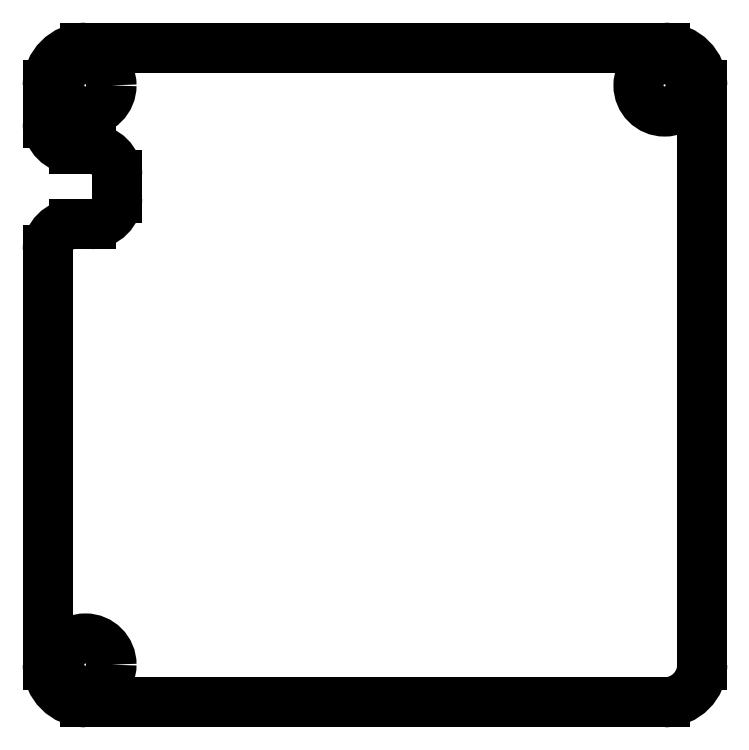
<metadata>
{"format":"dxf","ext":"dxf","renderer":"ezdxf+matplotlib","layout":"modelspace","background":"white","min_lineweight":24,"dpi":150}
</metadata>
<code>
0
SECTION
2
ENTITIES
0
LINE
8
0
10
-0.01078
20
35.37
30
0
11
-0.01078
21
37.67
31
0
0
LINE
8
0
10
2.636
20
33.77
30
0
11
1.589
21
33.77
31
0
0
CIRCLE
8
0
10
37.69
20
37.67
30
0
40
1.6
0
LINE
8
0
10
2.289
20
39.97
30
0
11
37.69
21
39.97
31
0
0
LINE
8
0
10
37.69
20
-0.03203
30
0
11
2.289
21
-0.03203
31
0
0
ARC
8
0
10
2.289
20
2.268
30
0
40
2.3
50
-180
51
-90
0
ARC
8
0
10
2.636
20
30.79
30
0
40
1.6
50
-90
51
0
0
LINE
8
0
10
39.99
20
37.67
30
0
11
39.99
21
2.268
31
0
0
LINE
8
0
10
-0.01078
20
27.59
30
0
11
-0.01078
21
2.268
31
0
0
LINE
8
0
10
4.236
20
32.17
30
0
11
4.236
21
30.79
31
0
0
LINE
8
0
10
2.636
20
29.19
30
0
11
1.589
21
29.19
31
0
0
ARC
8
0
10
37.69
20
2.268
30
0
40
2.3
50
-90
51
0
0
ARC
8
0
10
37.69
20
37.67
30
0
40
2.3
50
-0
51
90
0
CIRCLE
8
0
10
2.289
20
2.268
30
0
40
1.6
0
CIRCLE
8
0
10
2.289
20
37.67
30
0
40
1.6
0
ARC
8
0
10
2.636
20
32.17
30
0
40
1.6
50
-0
51
90
0
ARC
8
0
10
1.589
20
35.37
30
0
40
1.6
50
-180
51
-90
0
ARC
8
0
10
1.589
20
27.59
30
0
40
1.6
50
90
51
-180
0
ARC
8
0
10
2.289
20
37.67
30
0
40
2.3
50
90
51
-180
0
ENDSEC
0
EOF

</code>
